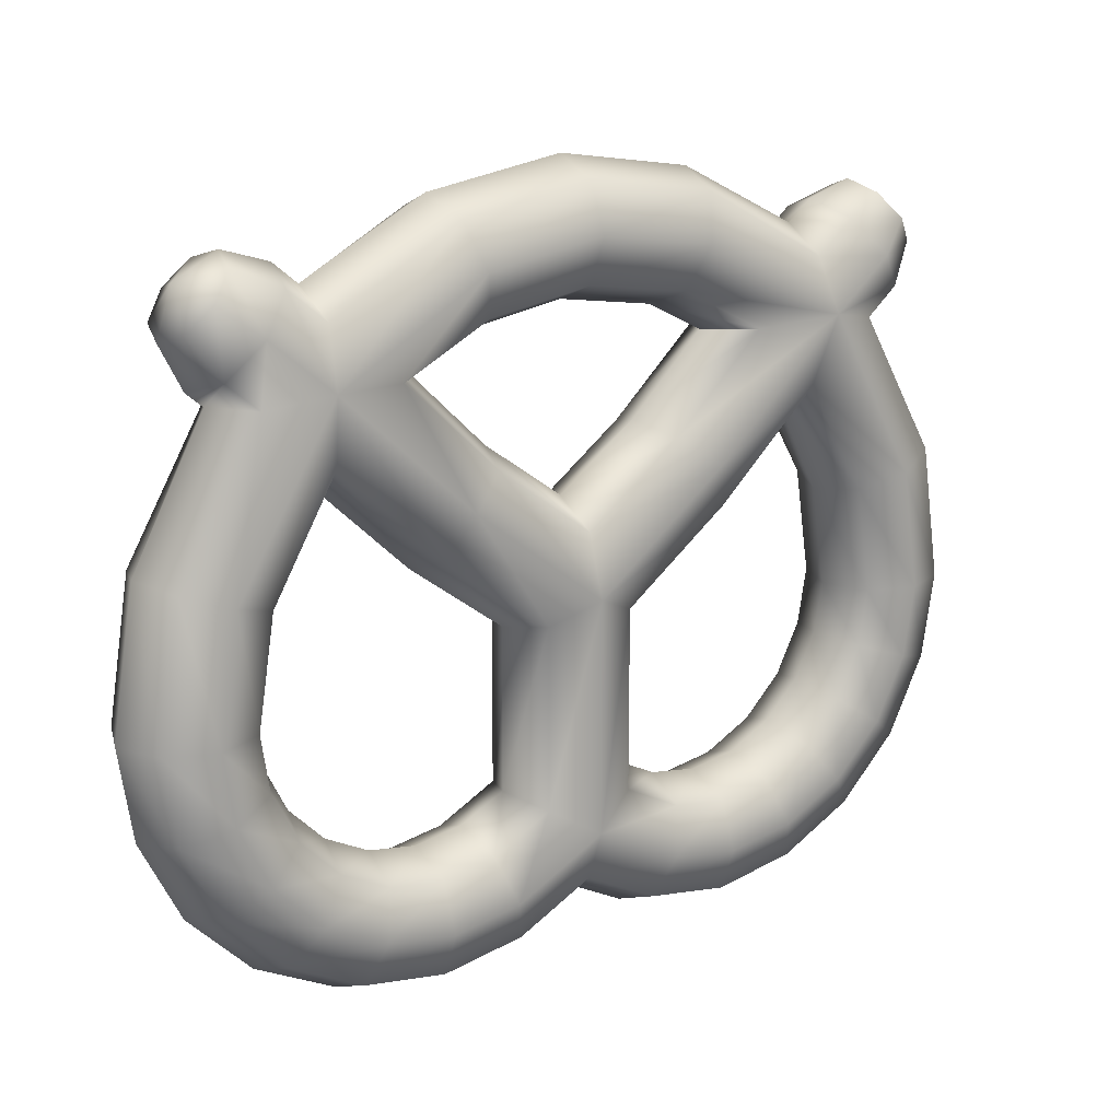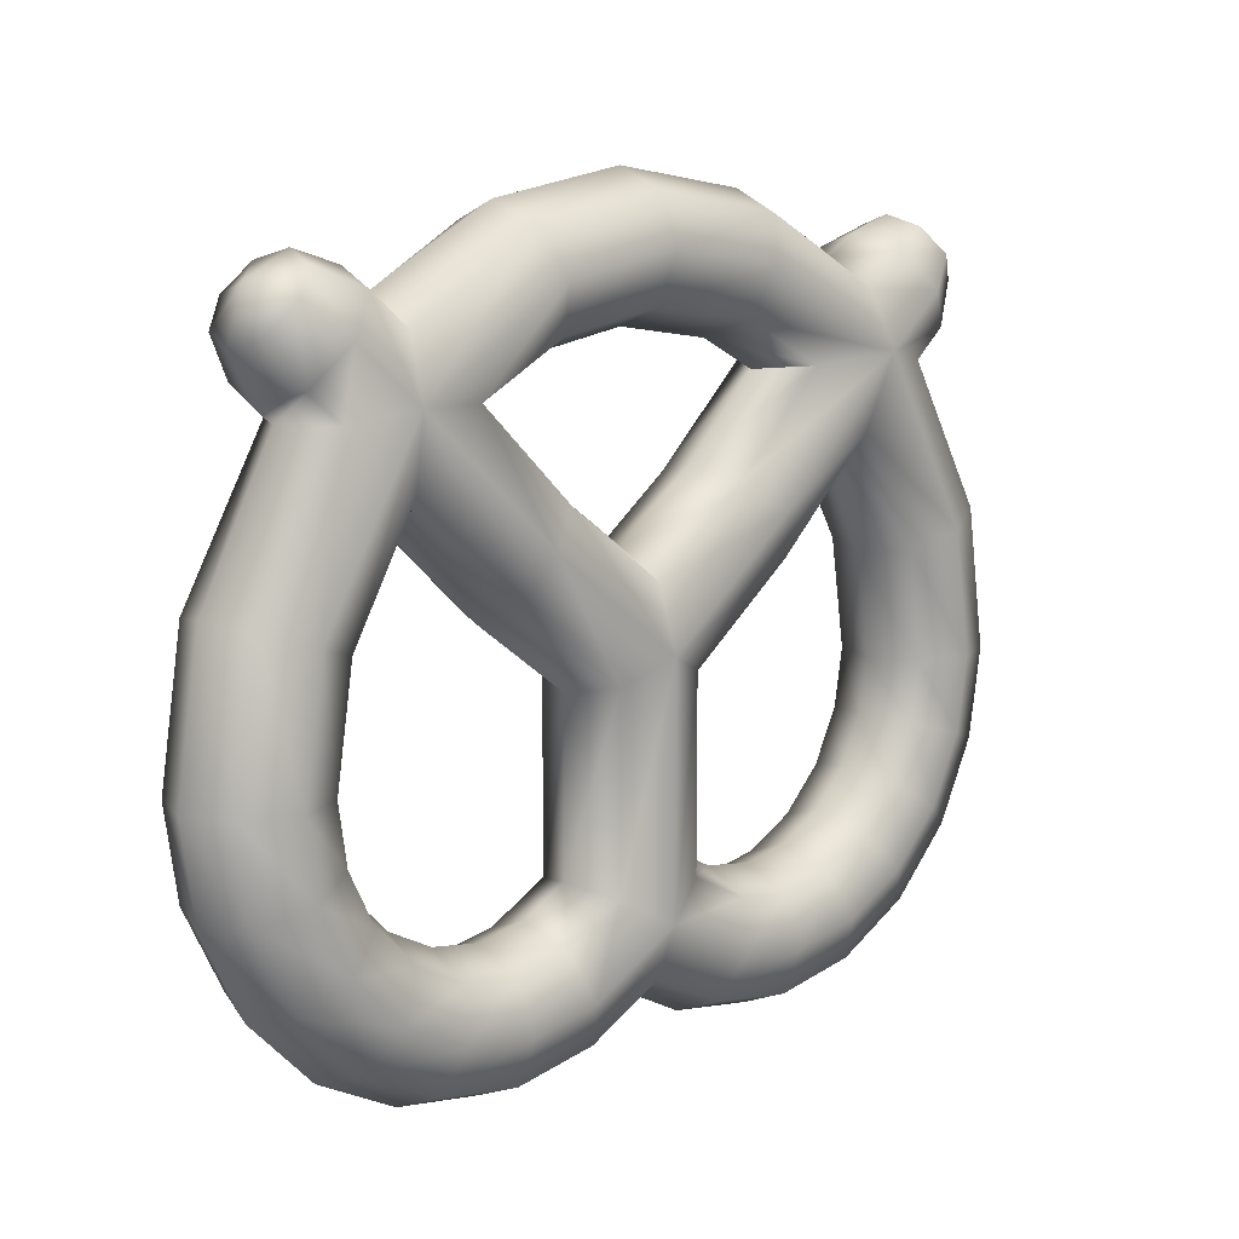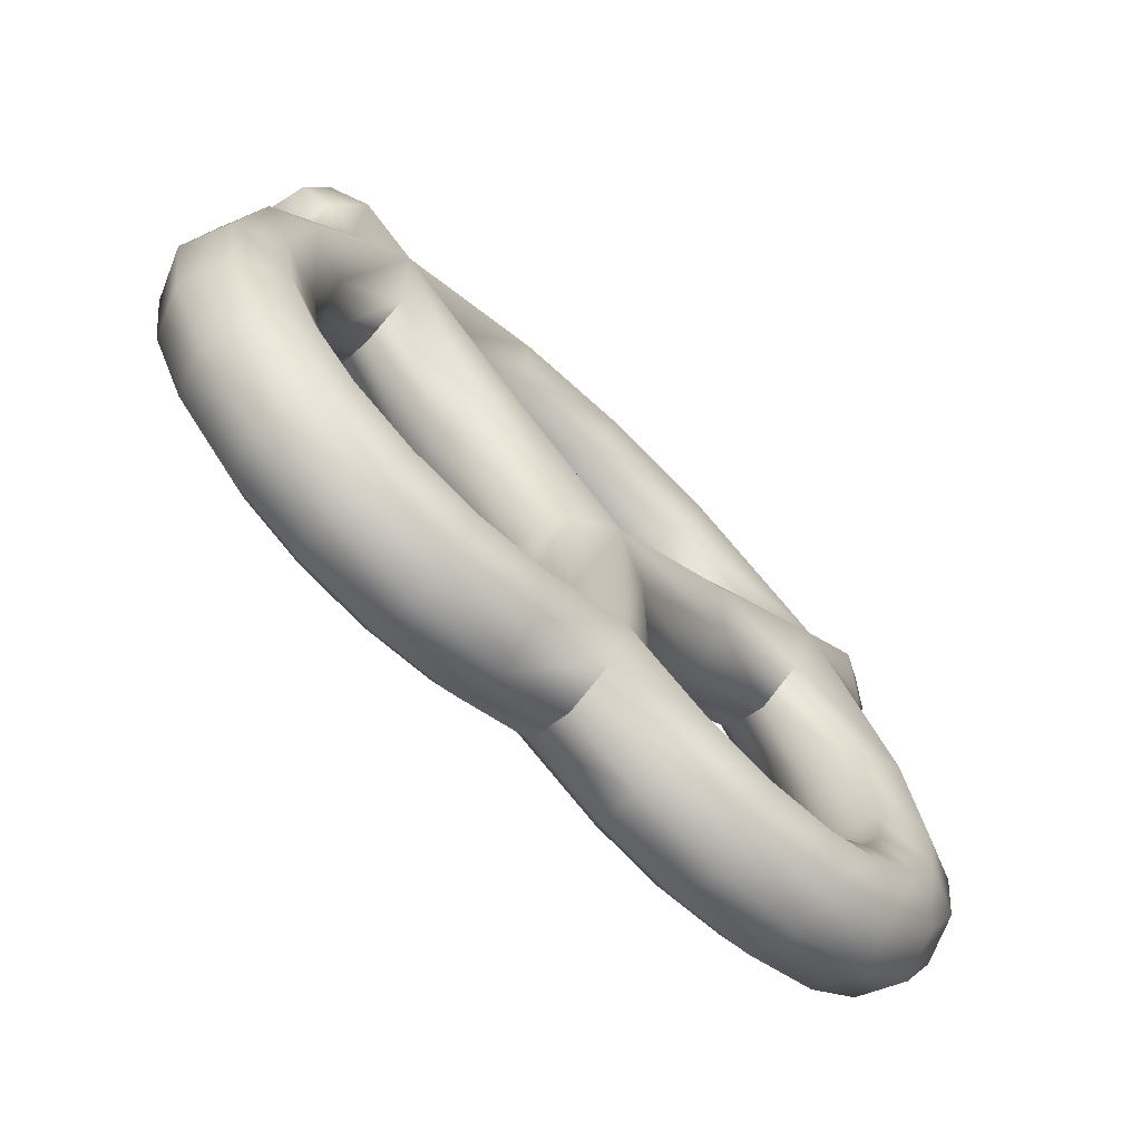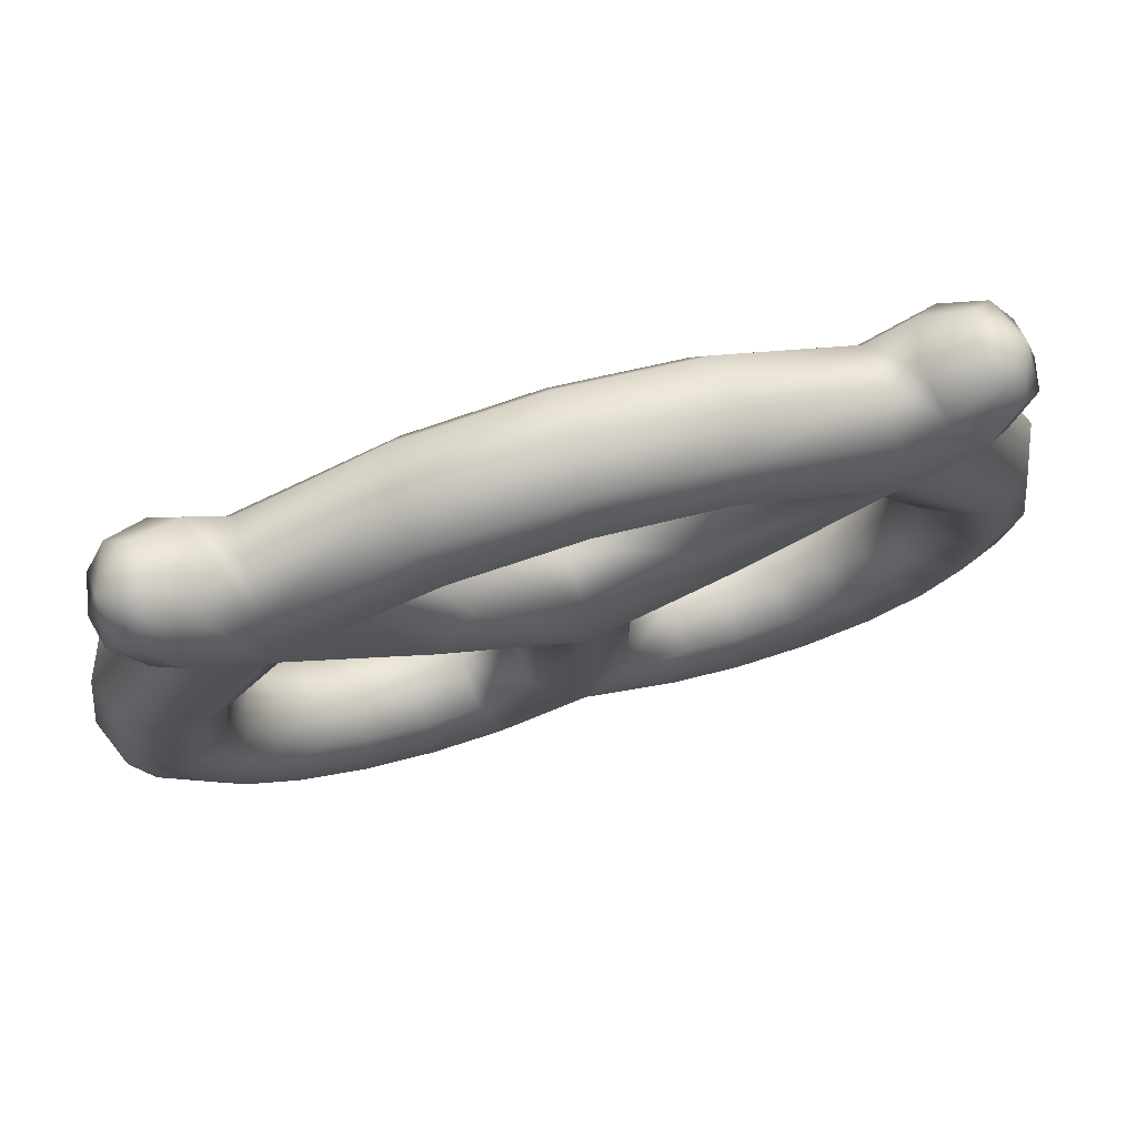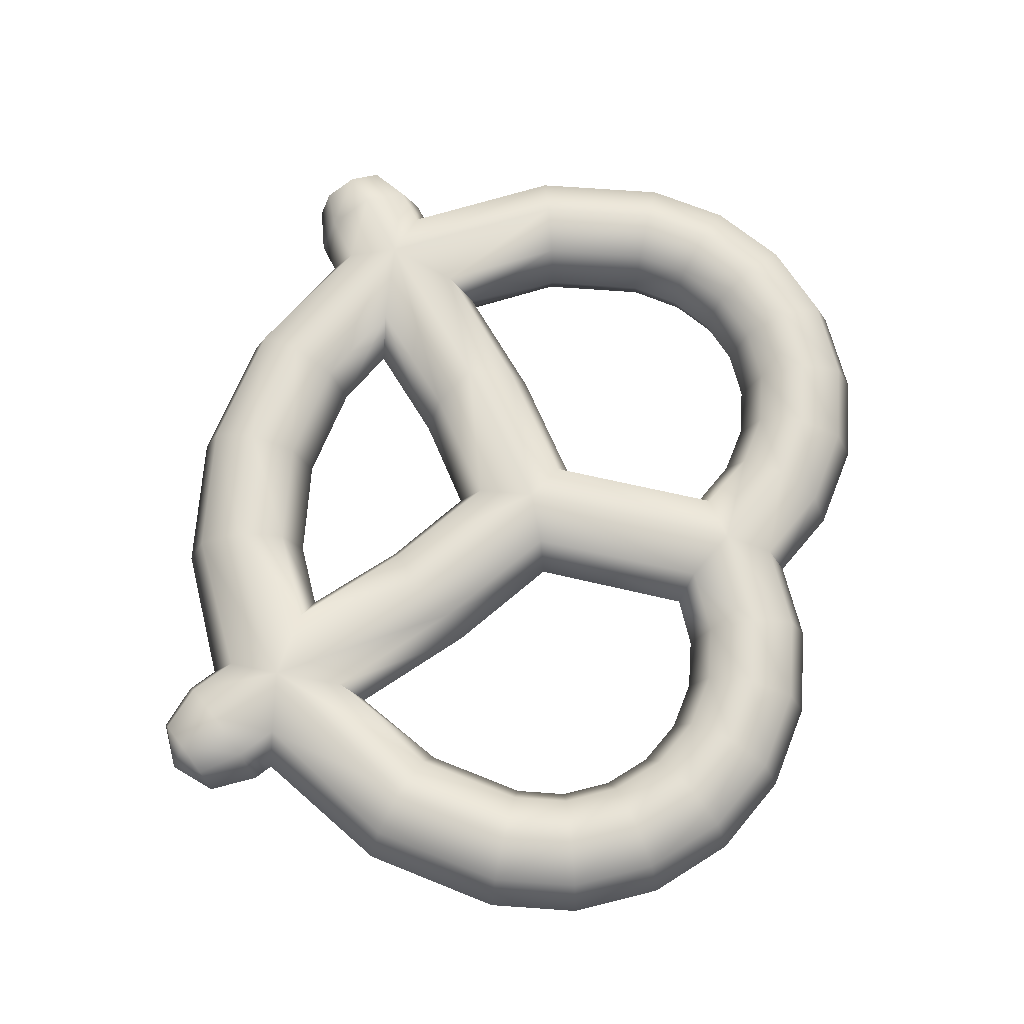
<metadata>
{"format":"obj","ext":"obj","renderer":"f3d","projection":"perspective","resolution":1024,"background":"white","views":[{"elev":16.9,"azim":144.2,"up":"+Z"},{"elev":11.2,"azim":134.6,"up":"+Z"},{"elev":-69.8,"azim":-44.2,"up":"+Z"},{"elev":74.3,"azim":-16.0,"up":"+Z"},{"elev":68.1,"azim":102.9,"up":"+Y"}]}
</metadata>
<code>
g default
v 1.092 0.003803 -1.45
v 1.012 0.003803 -1.606
v 0.8872 0.003803 -1.731
v 0.7303 0.003803 -1.811
v 0.5563 0.003803 -1.838
v 0.3824 0.003803 -1.811
v 0.2214 0.003803 -1.733
v 1.119 0.003803 -1.276
v 1.154 0.163 -1.47
v 1.065 0.163 -1.645
v 0.926 0.163 -1.784
v 0.7506 0.163 -1.874
v 0.5563 0.163 -1.904
v 0.362 0.163 -1.874
v 0.1519 0.163 -1.767
v 1.185 0.163 -1.276
v 1.306 0.229 -1.519
v 1.194 0.229 -1.739
v 1.02 0.229 -1.913
v 0.7998 0.229 -2.025
v 0.5563 0.229 -2.064
v 0.3128 0.229 -2.025
v -0.008356 0.229 -1.863
v 1.344 0.229 -1.276
v 1.457 0.163 -1.568
v 1.323 0.163 -1.832
v 1.113 0.163 -2.042
v 0.849 0.163 -2.176
v 0.5563 0.163 -2.223
v 0.2636 0.163 -2.176
v -0.008267 0.163 -2.04
v 1.503 0.163 -1.276
v 1.52 0.003803 -1.589
v 1.376 0.003803 -1.871
v 1.152 0.003803 -2.095
v 0.8694 0.003803 -2.239
v 0.5563 0.003803 -2.289
v 0.2432 0.003803 -2.239
v -0.007993 0.003803 -2.113
v 1.569 0.003803 -1.276
v 1.457 -0.1554 -1.568
v 1.323 -0.1554 -1.832
v 1.113 -0.1554 -2.042
v 0.849 -0.1554 -2.176
v 0.5563 -0.1554 -2.223
v 0.2636 -0.1554 -2.176
v -0.008267 -0.1554 -2.04
v 1.503 -0.1554 -1.276
v 1.306 -0.2214 -1.519
v 1.194 -0.2214 -1.739
v 1.02 -0.2214 -1.913
v 0.7998 -0.2214 -2.025
v 0.5563 -0.2214 -2.064
v 0.3128 -0.2214 -2.025
v -0.008356 -0.2214 -1.863
v 1.344 -0.2214 -1.276
v 1.154 -0.1554 -1.47
v 1.065 -0.1554 -1.645
v 0.926 -0.1554 -1.784
v 0.7506 -0.1554 -1.874
v 0.5563 -0.1554 -1.904
v 0.362 -0.1554 -1.874
v 0.1519 -0.1554 -1.767
v 1.185 -0.1554 -1.276
v -0.234 0.003803 -1.733
v -0.3919 0.003803 -1.811
v -0.5659 0.003803 -1.838
v -0.7398 0.003803 -1.811
v -0.8967 0.003803 -1.731
v -1.021 0.003803 -1.606
v -1.101 0.003803 -1.449
v -1.131 0.003803 -1.275
v -0.1664 0.163 -1.768
v -0.3715 0.163 -1.874
v -0.5659 0.163 -1.904
v -0.7602 0.163 -1.874
v -0.9355 0.163 -1.784
v -1.075 0.163 -1.645
v -1.164 0.163 -1.47
v -1.197 0.163 -1.275
v -0.3223 0.229 -2.025
v -0.5659 0.229 -2.064
v -0.8094 0.229 -2.025
v -1.029 0.229 -1.913
v -1.203 0.229 -1.739
v -1.315 0.229 -1.519
v -1.356 0.229 -1.275
v -0.2732 0.163 -2.176
v -0.5659 0.163 -2.223
v -0.8586 0.163 -2.176
v -1.123 0.163 -2.042
v -1.332 0.163 -1.832
v -1.467 0.163 -1.568
v -1.516 0.163 -1.275
v -0.2528 0.003803 -2.239
v -0.5659 0.003803 -2.289
v -0.879 0.003803 -2.239
v -1.161 0.003803 -2.095
v -1.386 0.003803 -1.871
v -1.53 0.003803 -1.589
v -1.582 0.003803 -1.275
v -0.2732 -0.1554 -2.176
v -0.5659 -0.1554 -2.223
v -0.8586 -0.1554 -2.176
v -1.123 -0.1554 -2.042
v -1.332 -0.1554 -1.832
v -1.467 -0.1554 -1.568
v -1.516 -0.1554 -1.275
v -0.3223 -0.2214 -2.025
v -0.5659 -0.2214 -2.064
v -0.8094 -0.2214 -2.025
v -1.029 -0.2214 -1.913
v -1.203 -0.2214 -1.739
v -1.315 -0.2214 -1.519
v -1.356 -0.2214 -1.275
v -0.1664 -0.1554 -1.768
v -0.3715 -0.1554 -1.874
v -0.5659 -0.1554 -1.904
v -0.7602 -0.1554 -1.874
v -0.9355 -0.1554 -1.784
v -1.075 -0.1554 -1.645
v -1.164 -0.1554 -1.47
v -1.197 -0.1554 -1.275
v -0.1674 0.163 -1.147
v -0.2318 0.003803 -1.177
v -0.1674 -0.1554 -1.147
v -0.007802 -0.2214 -1.073
v -0.007699 -0.1554 -0.8654
v -0.007615 0.003803 -0.7792
v -0.007699 0.163 -0.8654
v -0.007802 0.229 -1.073
v -1.27 0.163 -0.222
v -1.312 0.003803 -0.2725
v -1.27 -0.1554 -0.222
v -1.167 -0.2214 -0.1
v -1.065 -0.1554 0.02193
v -1.023 0.003803 0.07245
v -1.065 0.163 0.02193
v -1.167 0.229 -0.1
v -1.362 0.1164 -0.08392
v -1.392 0.003803 -0.1196
v -1.362 -0.1088 -0.08392
v -1.289 -0.1554 0.002323
v -1.217 -0.1088 0.08856
v -1.187 0.003803 0.1243
v -1.217 0.1164 0.08856
v -1.289 0.163 0.002323
v -1.34 0.003803 0.04472
v -0.9158 0.003803 -0.6107
v -0.915 0.163 -0.5199
v -0.9624 0.229 -0.2726
v -0.6834 0.163 -0.2988
v -0.5637 0.003803 -0.3118
v -0.6834 -0.1554 -0.2988
v -0.9624 -0.2214 -0.2726
v -0.915 -0.1554 -0.5199
v -1.255 0.003803 -0.3203
v -1.158 0.163 -0.3159
v -0.9309 0.163 -0.08931
v -0.9351 0.003803 -0.00018
v -0.9309 -0.1554 -0.08931
v -1.158 -0.1554 -0.3159
v 1.346 0.1164 -0.08407
v 1.376 0.003803 -0.1198
v 1.346 -0.1088 -0.08407
v 1.274 -0.1554 0.002176
v 1.201 -0.1088 0.08843
v 1.171 0.003803 0.1242
v 1.201 0.1164 0.08843
v 1.274 0.163 0.002176
v 1.254 0.163 -0.2221
v 1.297 0.003803 -0.2727
v 1.254 -0.1554 -0.2221
v 1.152 -0.2214 -0.1002
v 1.049 -0.1554 0.02181
v 1.007 0.003803 0.07234
v 1.049 0.163 0.02181
v 1.152 0.229 -0.1002
v 0.1508 0.163 -1.147
v 0.2182 0.003803 -1.175
v 0.1508 -0.1554 -1.147
v 1.324 0.003803 0.04457
v 0.8993 0.003803 -0.6066
v 0.9007 0.163 -0.52
v 0.9304 0.229 -0.2854
v 0.6675 0.163 -0.2982
v 0.5497 0.003803 -0.3118
v 0.6675 -0.1554 -0.2982
v 0.9304 -0.2214 -0.2854
v 0.9007 -0.1554 -0.52
v 1.238 0.003803 -0.321
v 1.141 0.163 -0.3171
v 0.9146 0.163 -0.09035
v 0.9186 0.003803 -0.001113
v 0.9146 -0.1554 -0.09035
v 1.141 -0.1554 -0.3171
v -1.079 0.003803 -0.9275
v -0.3557 0.003803 -0.2047
v -0.007749 0.003803 -0.1496
v 0.3402 0.003803 -0.2048
v 1.063 0.003803 -0.9276
v -1.141 0.163 -0.9071
v -0.376 0.163 -0.142
v -0.007746 0.163 -0.08369
v 0.3605 0.163 -0.142
v 1.126 0.163 -0.9073
v -1.293 0.229 -0.8579
v -0.4252 0.229 0.009426
v -0.007736 0.229 0.07553
v 0.4097 0.229 0.009379
v 1.277 0.229 -0.8581
v -1.444 0.163 -0.8087
v -0.4744 0.163 0.1609
v -0.007727 0.163 0.2347
v 0.459 0.163 0.1608
v 1.429 0.163 -0.8089
v -1.507 0.003803 -0.7883
v -0.4948 0.003803 0.2236
v -0.007724 0.003803 0.3007
v 0.4793 0.003803 0.2235
v 1.491 0.003803 -0.7885
v -1.444 -0.1554 -0.8087
v -0.4744 -0.1554 0.1609
v -0.007727 -0.1554 0.2347
v 0.459 -0.1554 0.1608
v 1.429 -0.1554 -0.8089
v -1.293 -0.2214 -0.8579
v -0.4252 -0.2214 0.009426
v -0.007736 -0.2214 0.07553
v 0.4097 -0.2214 0.009379
v 1.277 -0.2214 -0.8581
v -1.141 -0.1554 -0.9071
v -0.376 -0.1554 -0.142
v -0.007746 -0.1554 -0.08369
v 0.3605 -0.1554 -0.142
v 1.126 -0.1554 -0.9073
v -0.4826 0.229 -0.7089
v -0.3506 0.163 -0.6119
v -0.294 0.003803 -0.5726
v -0.3506 -0.1554 -0.6119
v -0.4826 -0.2214 -0.7089
v -0.5443 -0.1554 -0.8646
v -0.5787 0.003803 -0.9235
v -0.5443 0.163 -0.8646
v 0.4593 0.229 -0.715
v 0.335 0.163 -0.6116
v 0.2793 0.003803 -0.5726
v 0.335 -0.1554 -0.6116
v 0.4593 -0.2214 -0.715
v 0.5288 -0.1554 -0.8651
v 0.5637 0.003803 -0.9207
v 0.5288 0.163 -0.8651
g FoodTallLUpperArm
f 2 1 9 10
f 3 2 10 11
f 4 3 11 12
f 5 4 12 13
f 6 5 13 14
f 7 6 14 15
f 1 8 16 9
f 10 9 17 18
f 11 10 18 19
f 12 11 19 20
f 13 12 20 21
f 14 13 21 22
f 15 14 22 23
f 9 16 24 17
f 18 17 25 26
f 19 18 26 27
f 20 19 27 28
f 21 20 28 29
f 22 21 29 30
f 23 22 30 31
f 17 24 32 25
f 26 25 33 34
f 27 26 34 35
f 28 27 35 36
f 29 28 36 37
f 30 29 37 38
f 31 30 38 39
f 25 32 40 33
f 34 33 41 42
f 35 34 42 43
f 36 35 43 44
f 37 36 44 45
f 38 37 45 46
f 39 38 46 47
f 33 40 48 41
f 42 41 49 50
f 43 42 50 51
f 44 43 51 52
f 45 44 52 53
f 46 45 53 54
f 47 46 54 55
f 41 48 56 49
f 50 49 57 58
f 51 50 58 59
f 52 51 59 60
f 53 52 60 61
f 54 53 61 62
f 55 54 62 63
f 49 56 64 57
f 58 57 1 2
f 59 58 2 3
f 60 59 3 4
f 61 60 4 5
f 62 61 5 6
f 63 62 6 7
f 57 64 8 1
f 66 65 73 74
f 67 66 74 75
f 68 67 75 76
f 69 68 76 77
f 70 69 77 78
f 71 70 78 79
f 72 71 79 80
f 74 73 23 81
f 75 74 81 82
f 76 75 82 83
f 77 76 83 84
f 78 77 84 85
f 79 78 85 86
f 80 79 86 87
f 81 23 31 88
f 82 81 88 89
f 83 82 89 90
f 84 83 90 91
f 85 84 91 92
f 86 85 92 93
f 87 86 93 94
f 88 31 39 95
f 89 88 95 96
f 90 89 96 97
f 91 90 97 98
f 92 91 98 99
f 93 92 99 100
f 94 93 100 101
f 95 39 47 102
f 96 95 102 103
f 97 96 103 104
f 98 97 104 105
f 99 98 105 106
f 100 99 106 107
f 101 100 107 108
f 102 47 55 109
f 103 102 109 110
f 104 103 110 111
f 105 104 111 112
f 106 105 112 113
f 107 106 113 114
f 108 107 114 115
f 109 55 116 117
f 110 109 117 118
f 111 110 118 119
f 112 111 119 120
f 113 112 120 121
f 114 113 121 122
f 115 114 122 123
f 117 116 65 66
f 118 117 66 67
f 119 118 67 68
f 120 119 68 69
f 121 120 69 70
f 122 121 70 71
f 123 122 71 72
f 124 125 243 244
f 125 126 242 243
f 126 127 241 242
f 127 128 240 241
f 128 129 239 240
f 129 130 238 239
f 130 131 237 238
f 131 124 244 237
f 132 133 141 140
f 133 134 142 141
f 134 135 143 142
f 135 136 144 143
f 136 137 145 144
f 137 138 146 145
f 138 139 147 146
f 139 132 140 147
f 140 141 148
f 141 142 148
f 142 143 148
f 143 144 148
f 144 145 148
f 145 146 148
f 146 147 148
f 147 140 148
f 158 157 133 132
f 151 158 132 139
f 159 151 139 138
f 160 159 138 137
f 161 160 137 136
f 155 161 136 135
f 162 155 135 134
f 157 162 134 133
f 163 164 172 171
f 164 165 173 172
f 165 166 174 173
f 166 167 175 174
f 167 168 176 175
f 168 169 177 176
f 169 170 178 177
f 170 163 171 178
f 171 172 191 192
f 172 173 196 191
f 173 174 189 196
f 174 175 195 189
f 175 176 194 195
f 176 177 193 194
f 177 178 185 193
f 178 171 192 185
f 164 163 182
f 165 164 182
f 166 165 182
f 167 166 182
f 168 167 182
f 169 168 182
f 170 169 182
f 163 170 182
f 184 183 251 252
f 185 184 252 245
f 186 185 245 246
f 187 186 246 247
f 188 187 247 248
f 189 188 248 249
f 190 189 249 250
f 183 190 250 251
f 73 65 125 124
f 65 116 126 125
f 116 55 127 126
f 55 63 181 127
f 63 7 180 181
f 7 15 179 180
f 15 23 131 179
f 23 73 124 131
f 197 72 80 202
f 149 197 202 150
f 198 153 152 203
f 199 198 203 204
f 200 199 204 205
f 187 200 205 186
f 201 183 184 206
f 8 201 206 16
f 202 80 87 207
f 150 202 207 151
f 203 152 151 208
f 204 203 208 209
f 205 204 209 210
f 186 205 210 185
f 206 184 185 211
f 16 206 211 24
f 207 87 94 212
f 151 207 212 158
f 208 151 159 213
f 209 208 213 214
f 210 209 214 215
f 185 210 215 193
f 211 185 192 216
f 24 211 216 32
f 212 94 101 217
f 158 212 217 157
f 213 159 160 218
f 214 213 218 219
f 215 214 219 220
f 193 215 220 194
f 216 192 191 221
f 32 216 221 40
f 217 101 108 222
f 157 217 222 162
f 218 160 161 223
f 219 218 223 224
f 220 219 224 225
f 194 220 225 195
f 221 191 196 226
f 40 221 226 48
f 222 108 115 227
f 162 222 227 155
f 223 161 155 228
f 224 223 228 229
f 225 224 229 230
f 195 225 230 189
f 226 196 189 231
f 48 226 231 56
f 227 115 123 232
f 155 227 232 156
f 228 155 154 233
f 229 228 233 234
f 230 229 234 235
f 189 230 235 188
f 231 189 190 236
f 56 231 236 64
f 232 123 72 197
f 156 232 197 149
f 233 154 153 198
f 234 233 198 199
f 235 234 199 200
f 188 235 200 187
f 236 190 183 201
f 64 236 201 8
f 238 237 151 152
f 239 238 152 153
f 240 239 153 154
f 241 240 154 155
f 242 241 155 156
f 243 242 156 149
f 244 243 149 150
f 237 244 150 151
f 246 245 131 130
f 247 246 130 129
f 248 247 129 128
f 249 248 128 127
f 250 249 127 181
f 251 250 181 180
f 252 251 180 179
f 245 252 179 131

</code>
